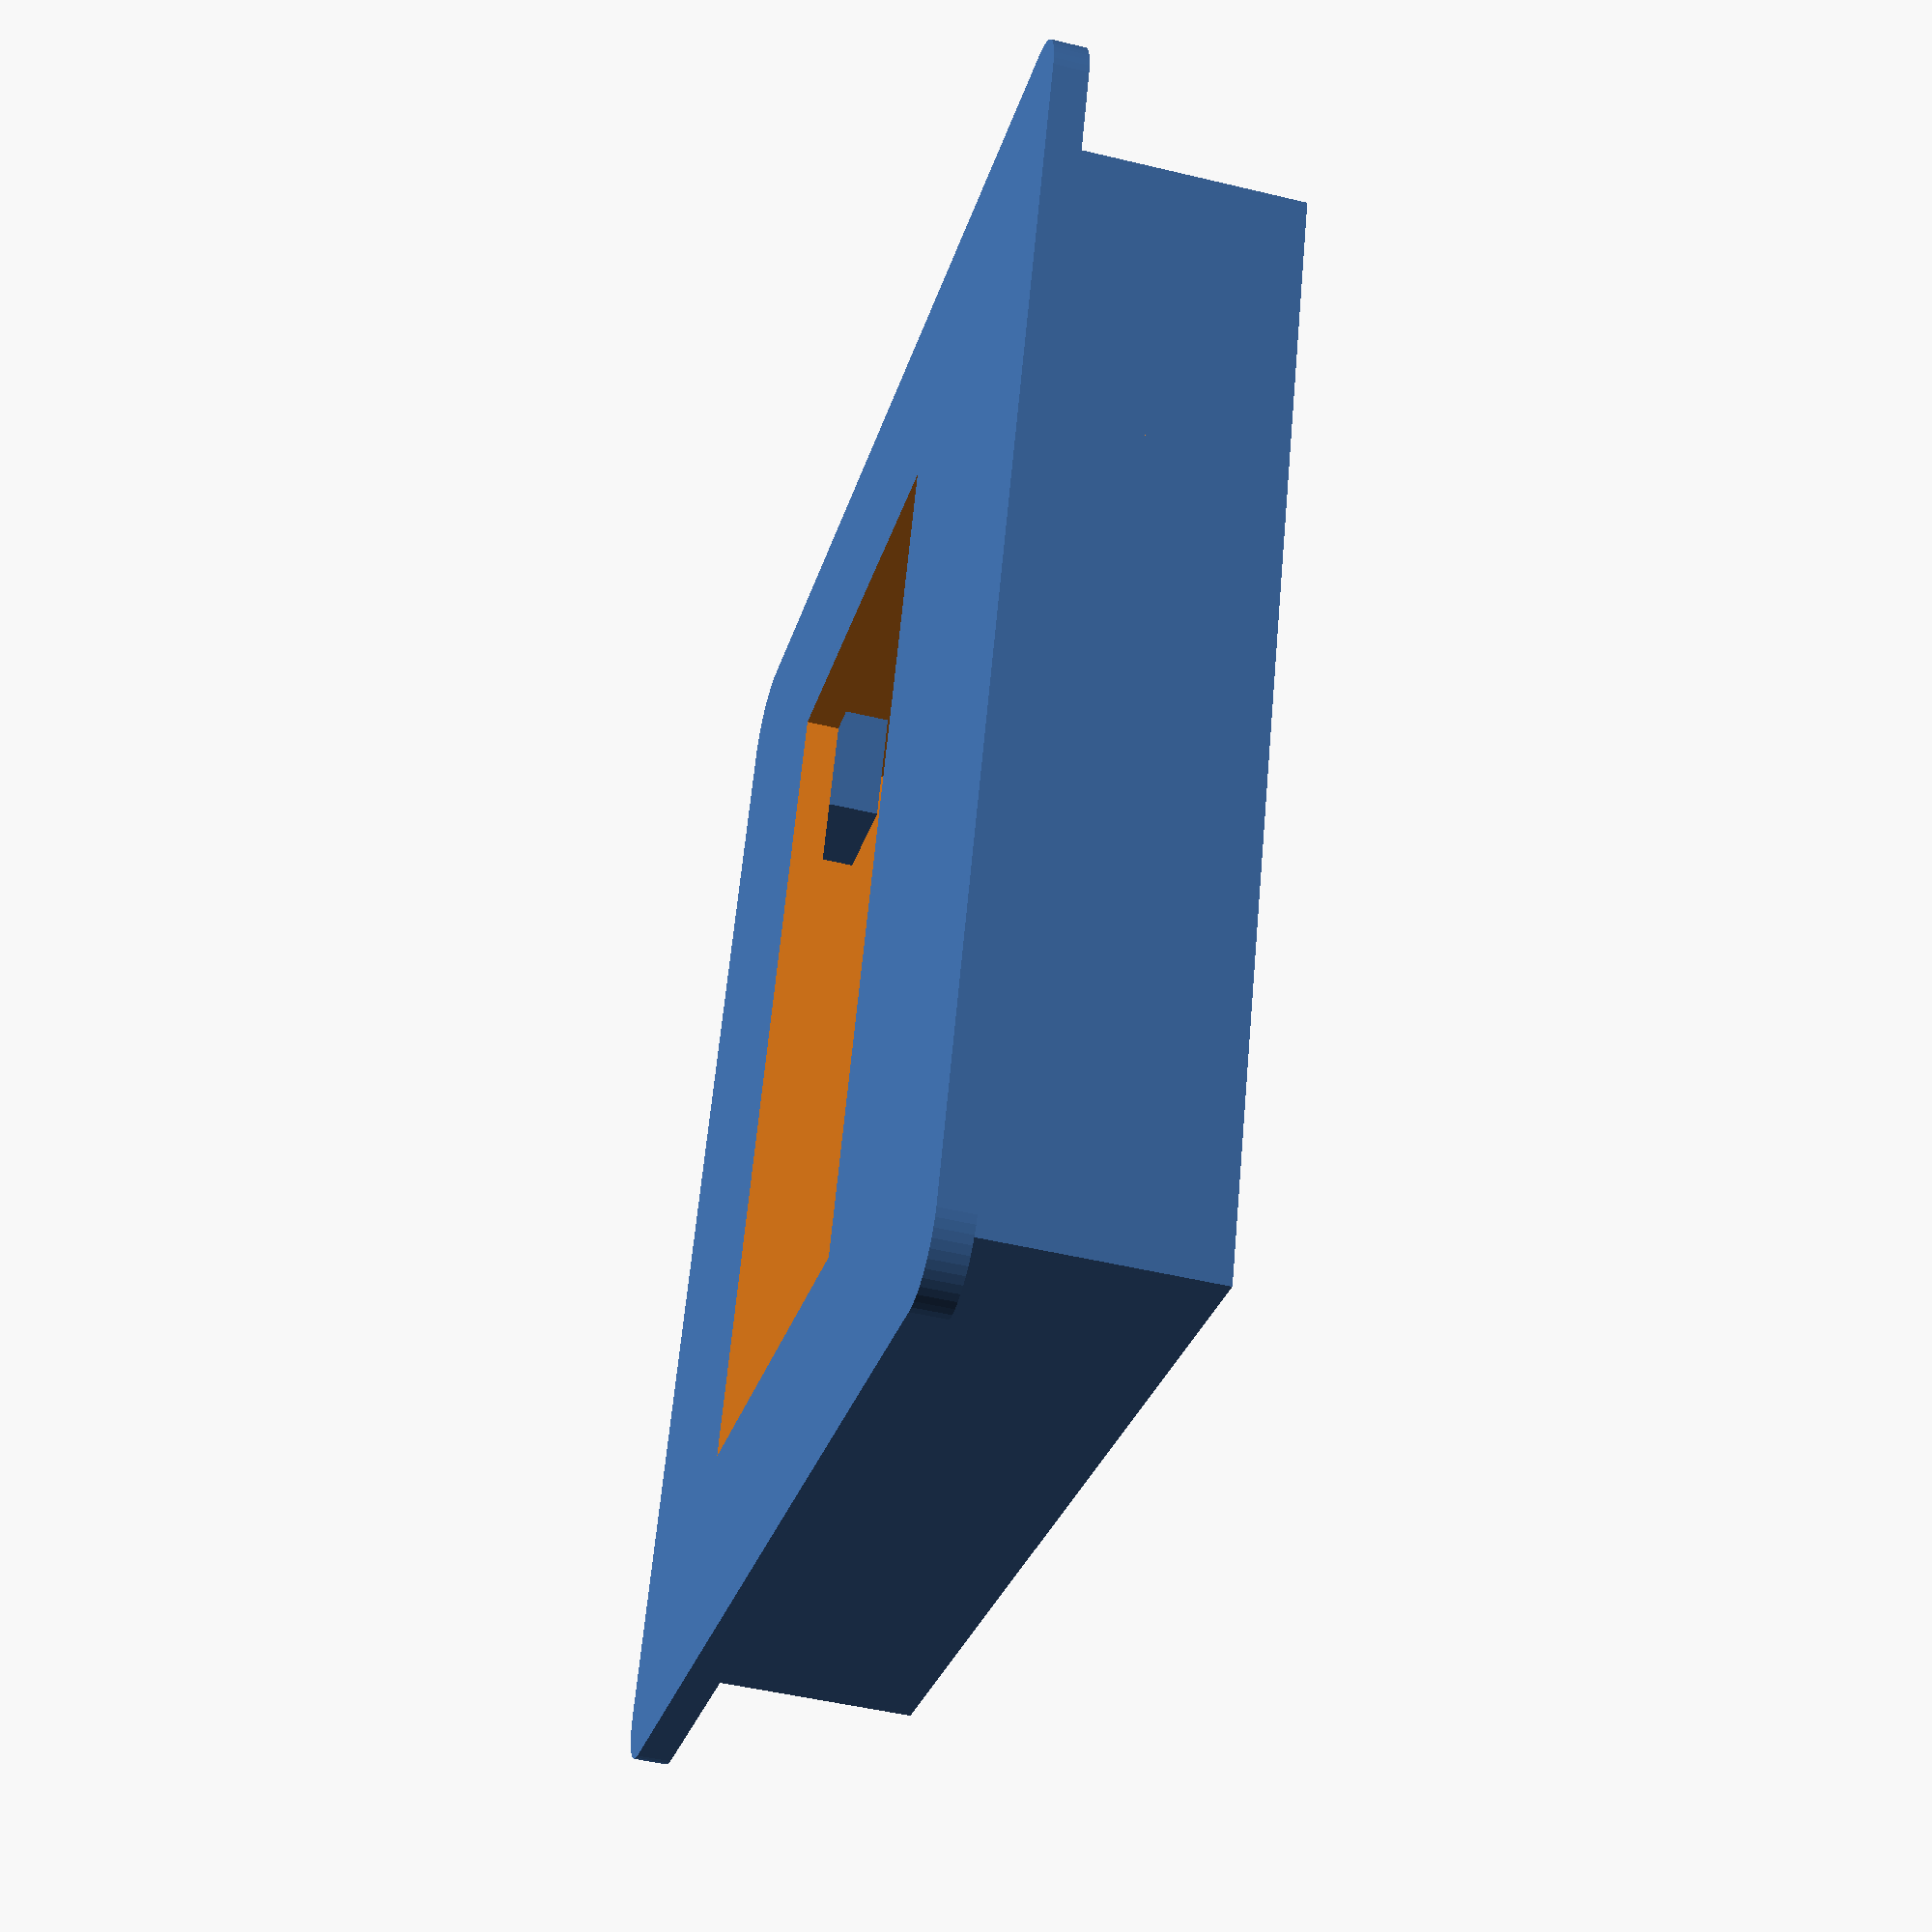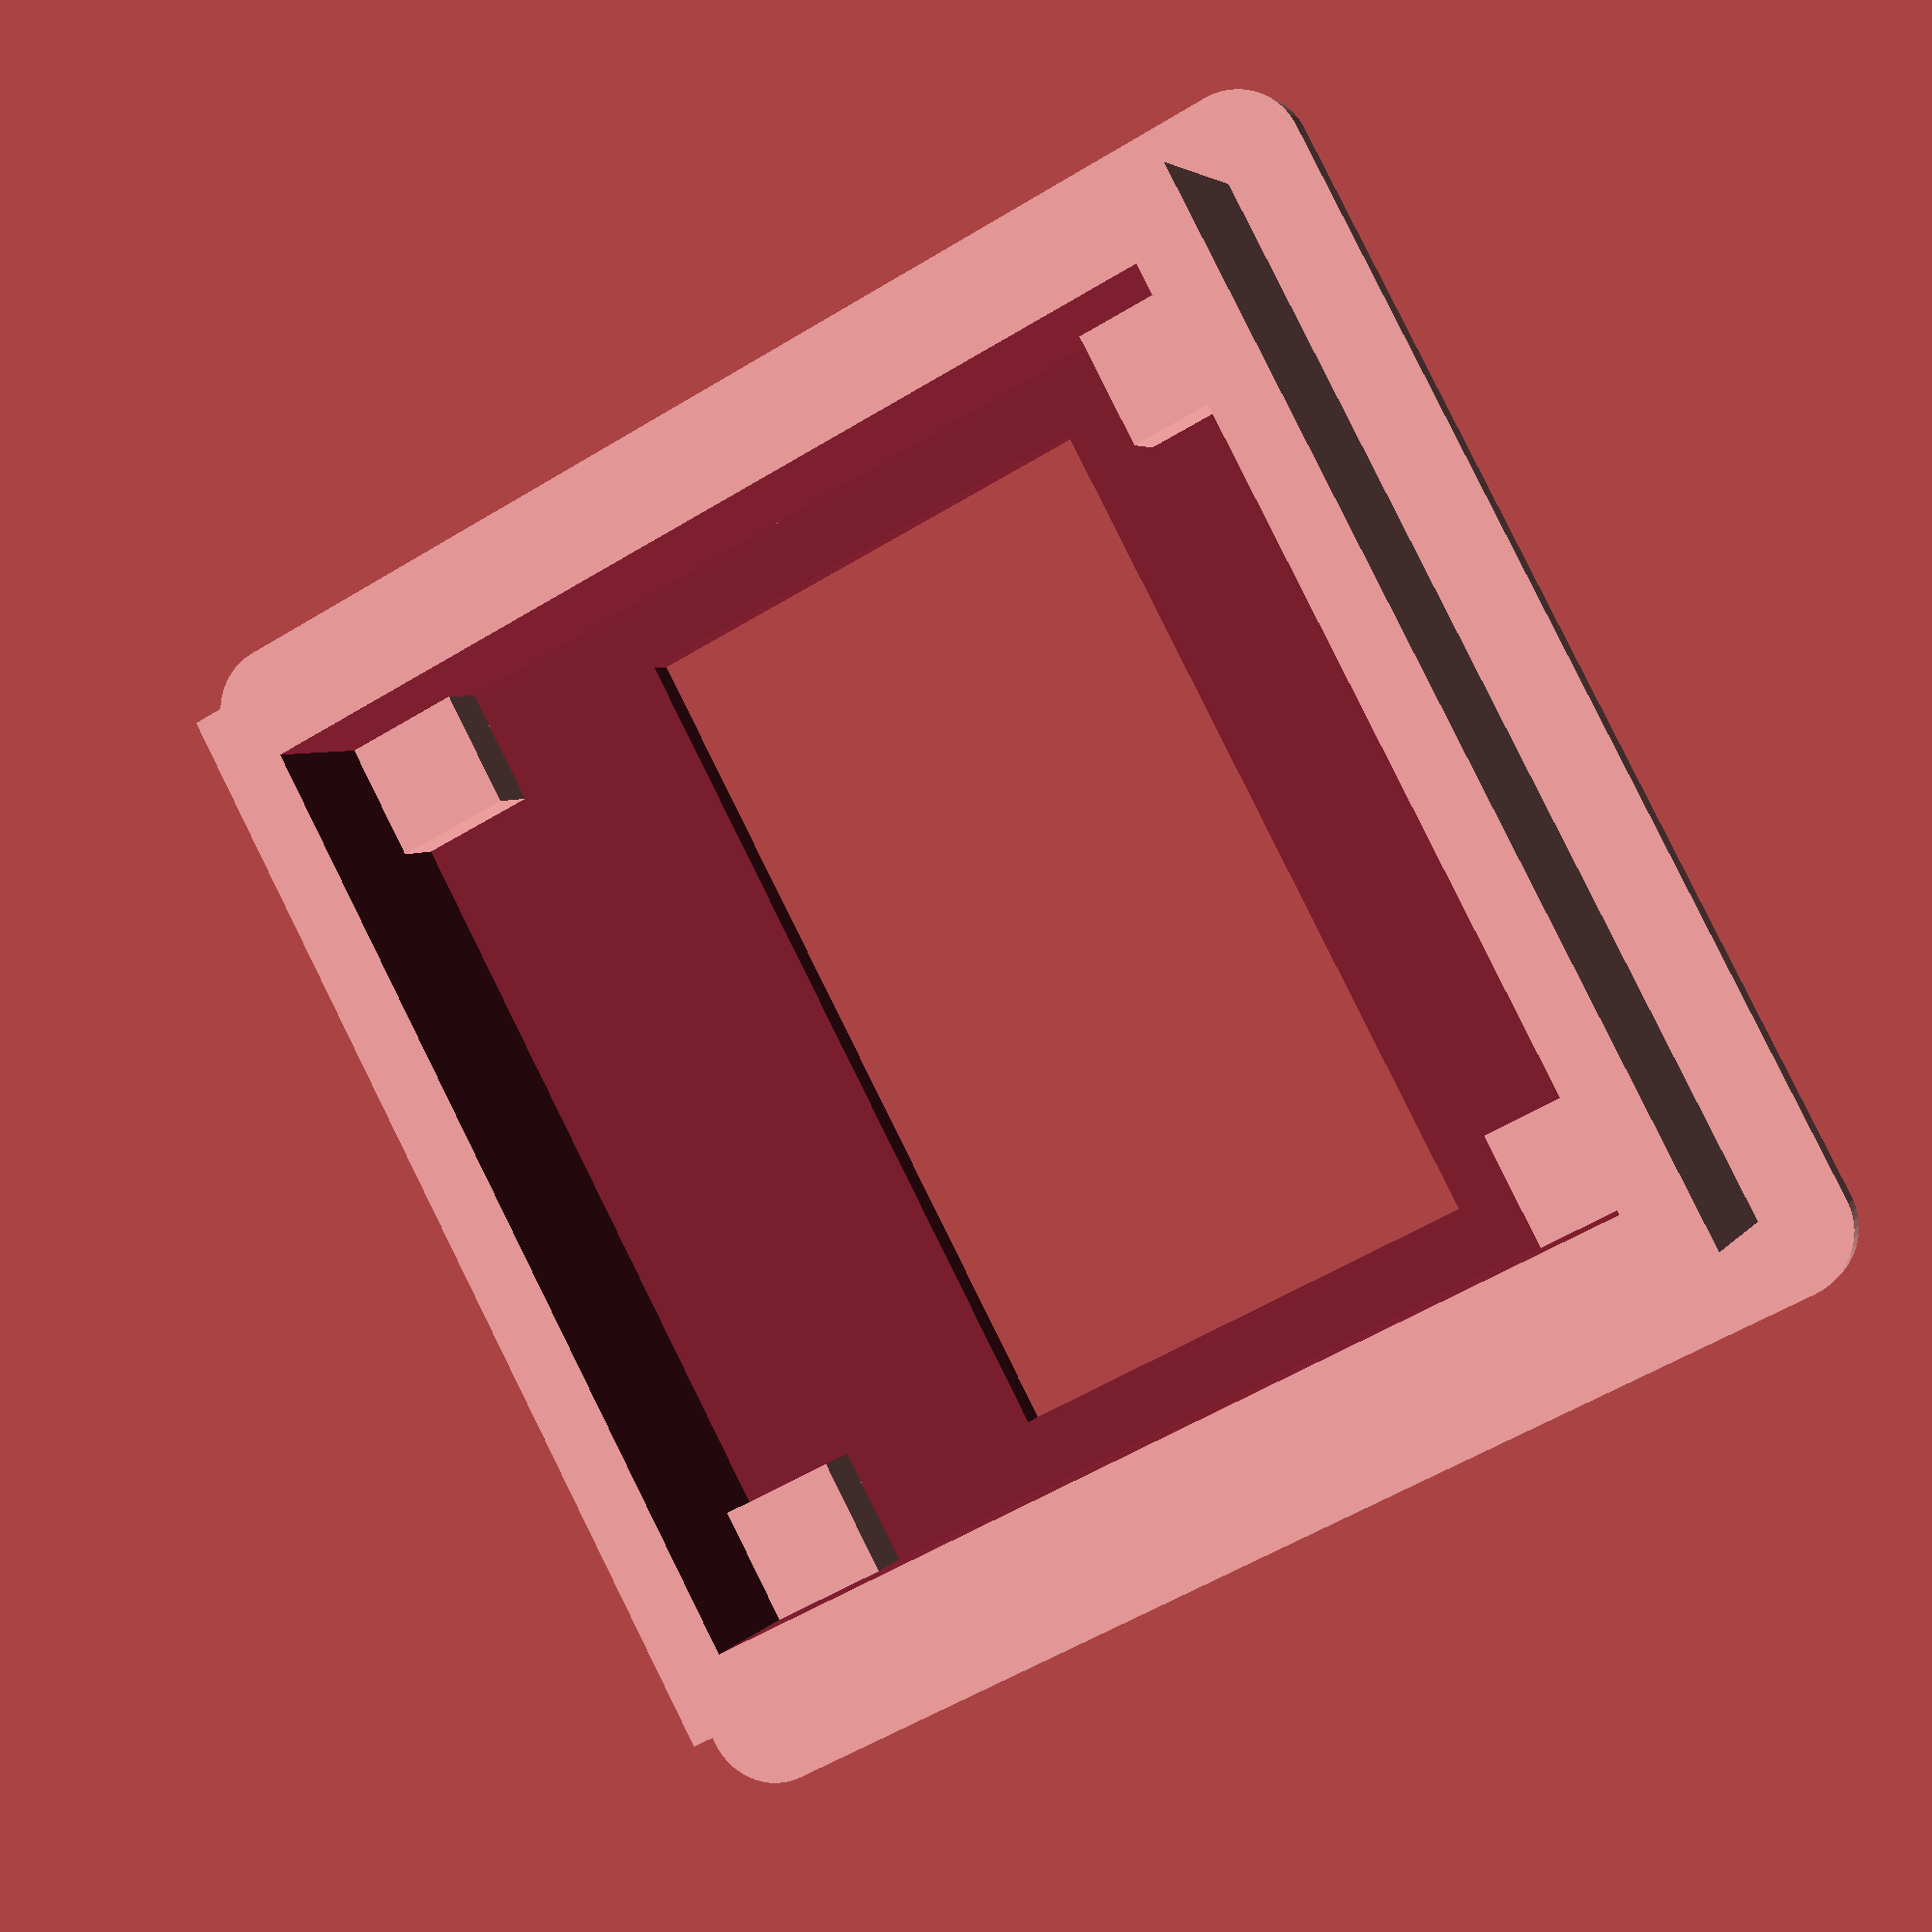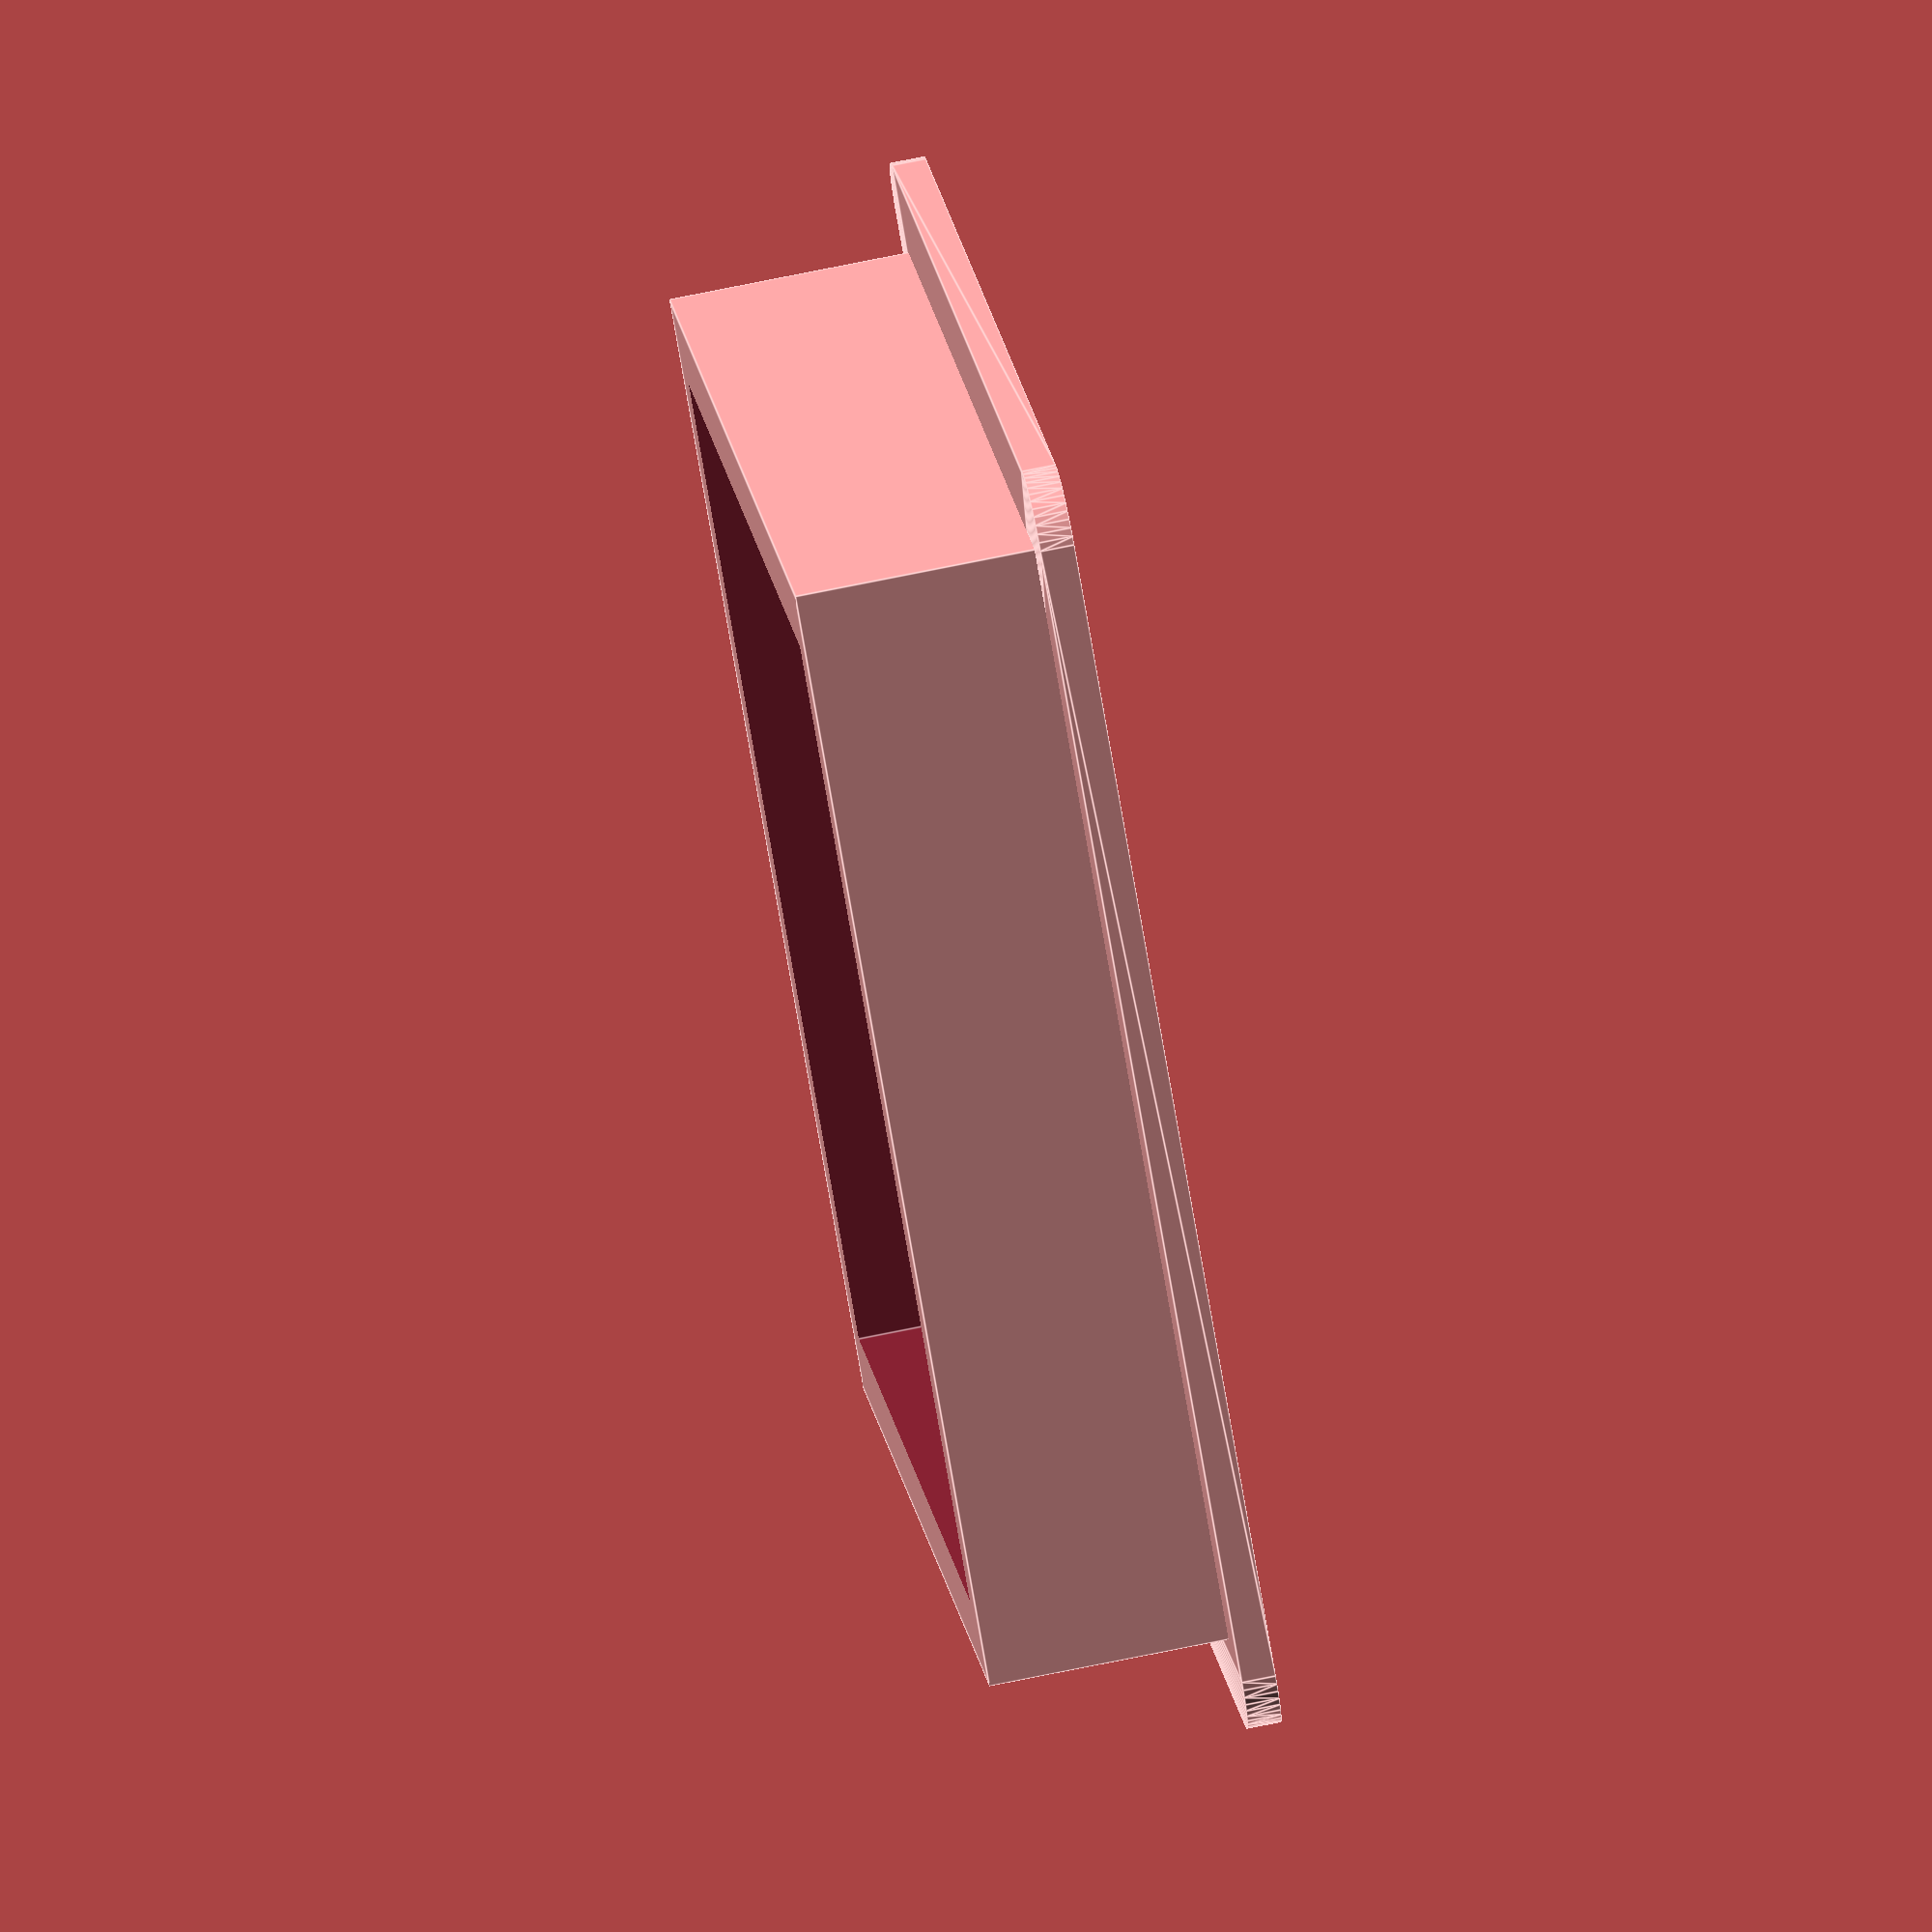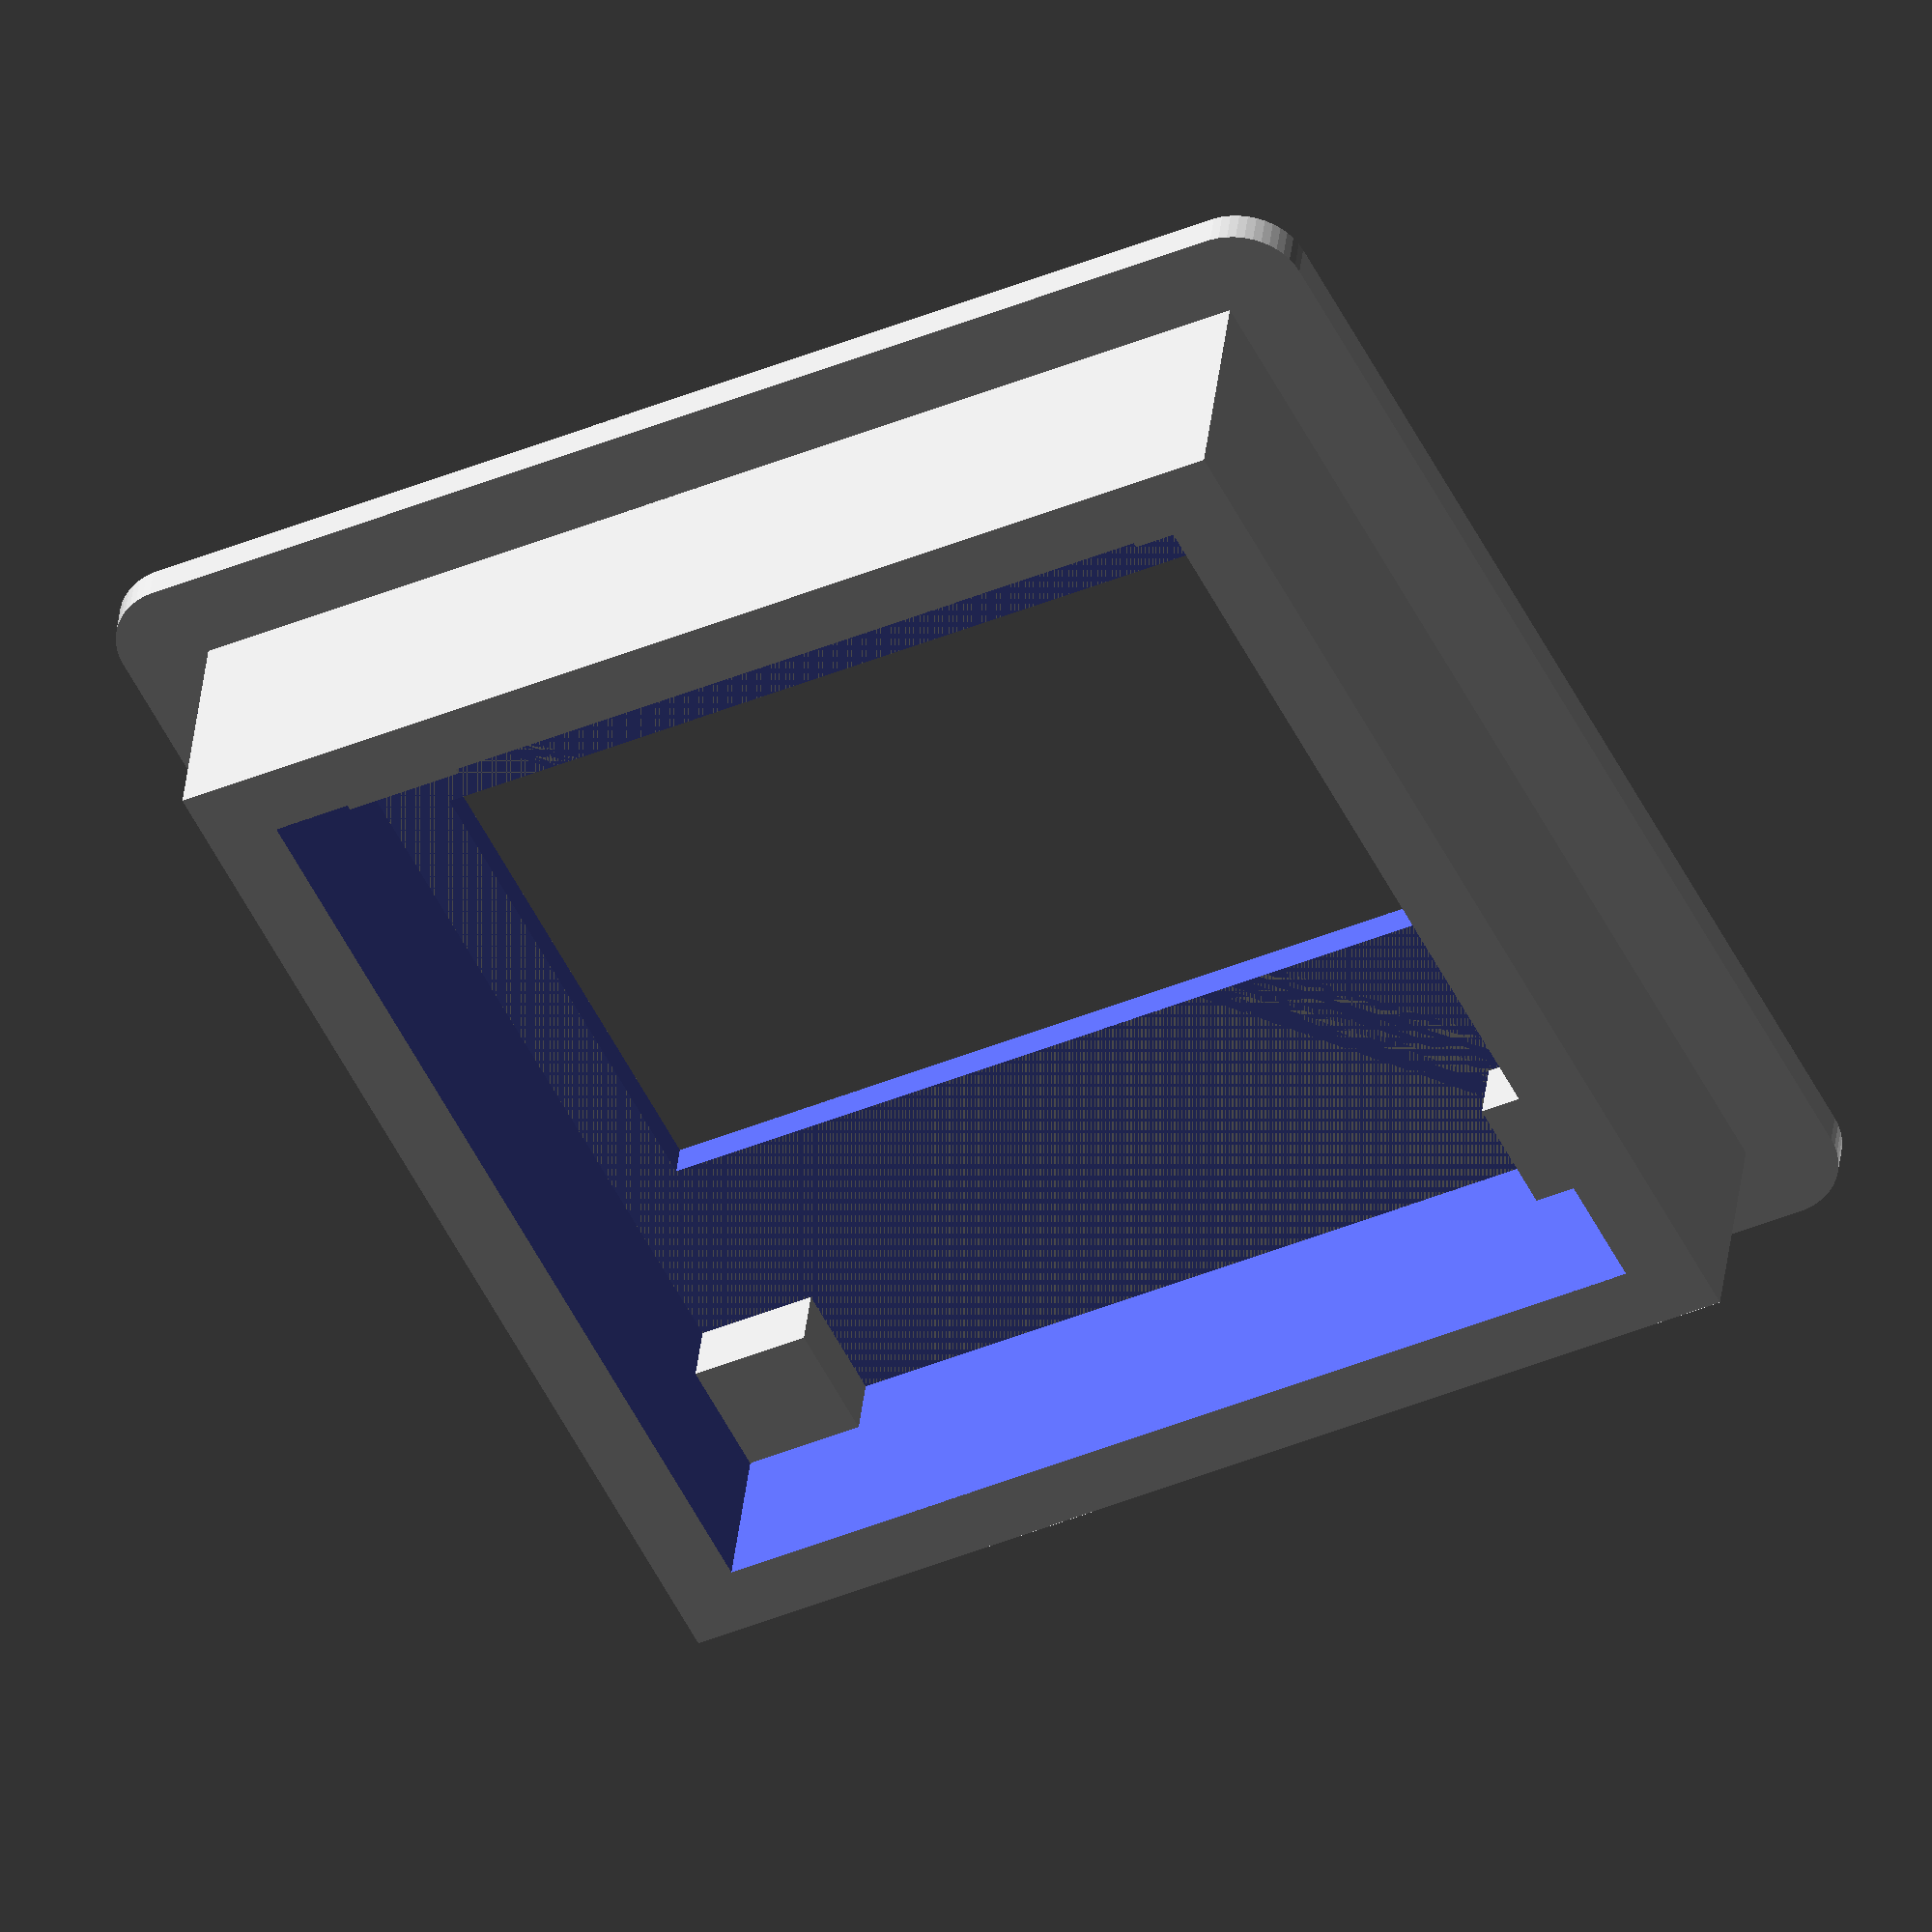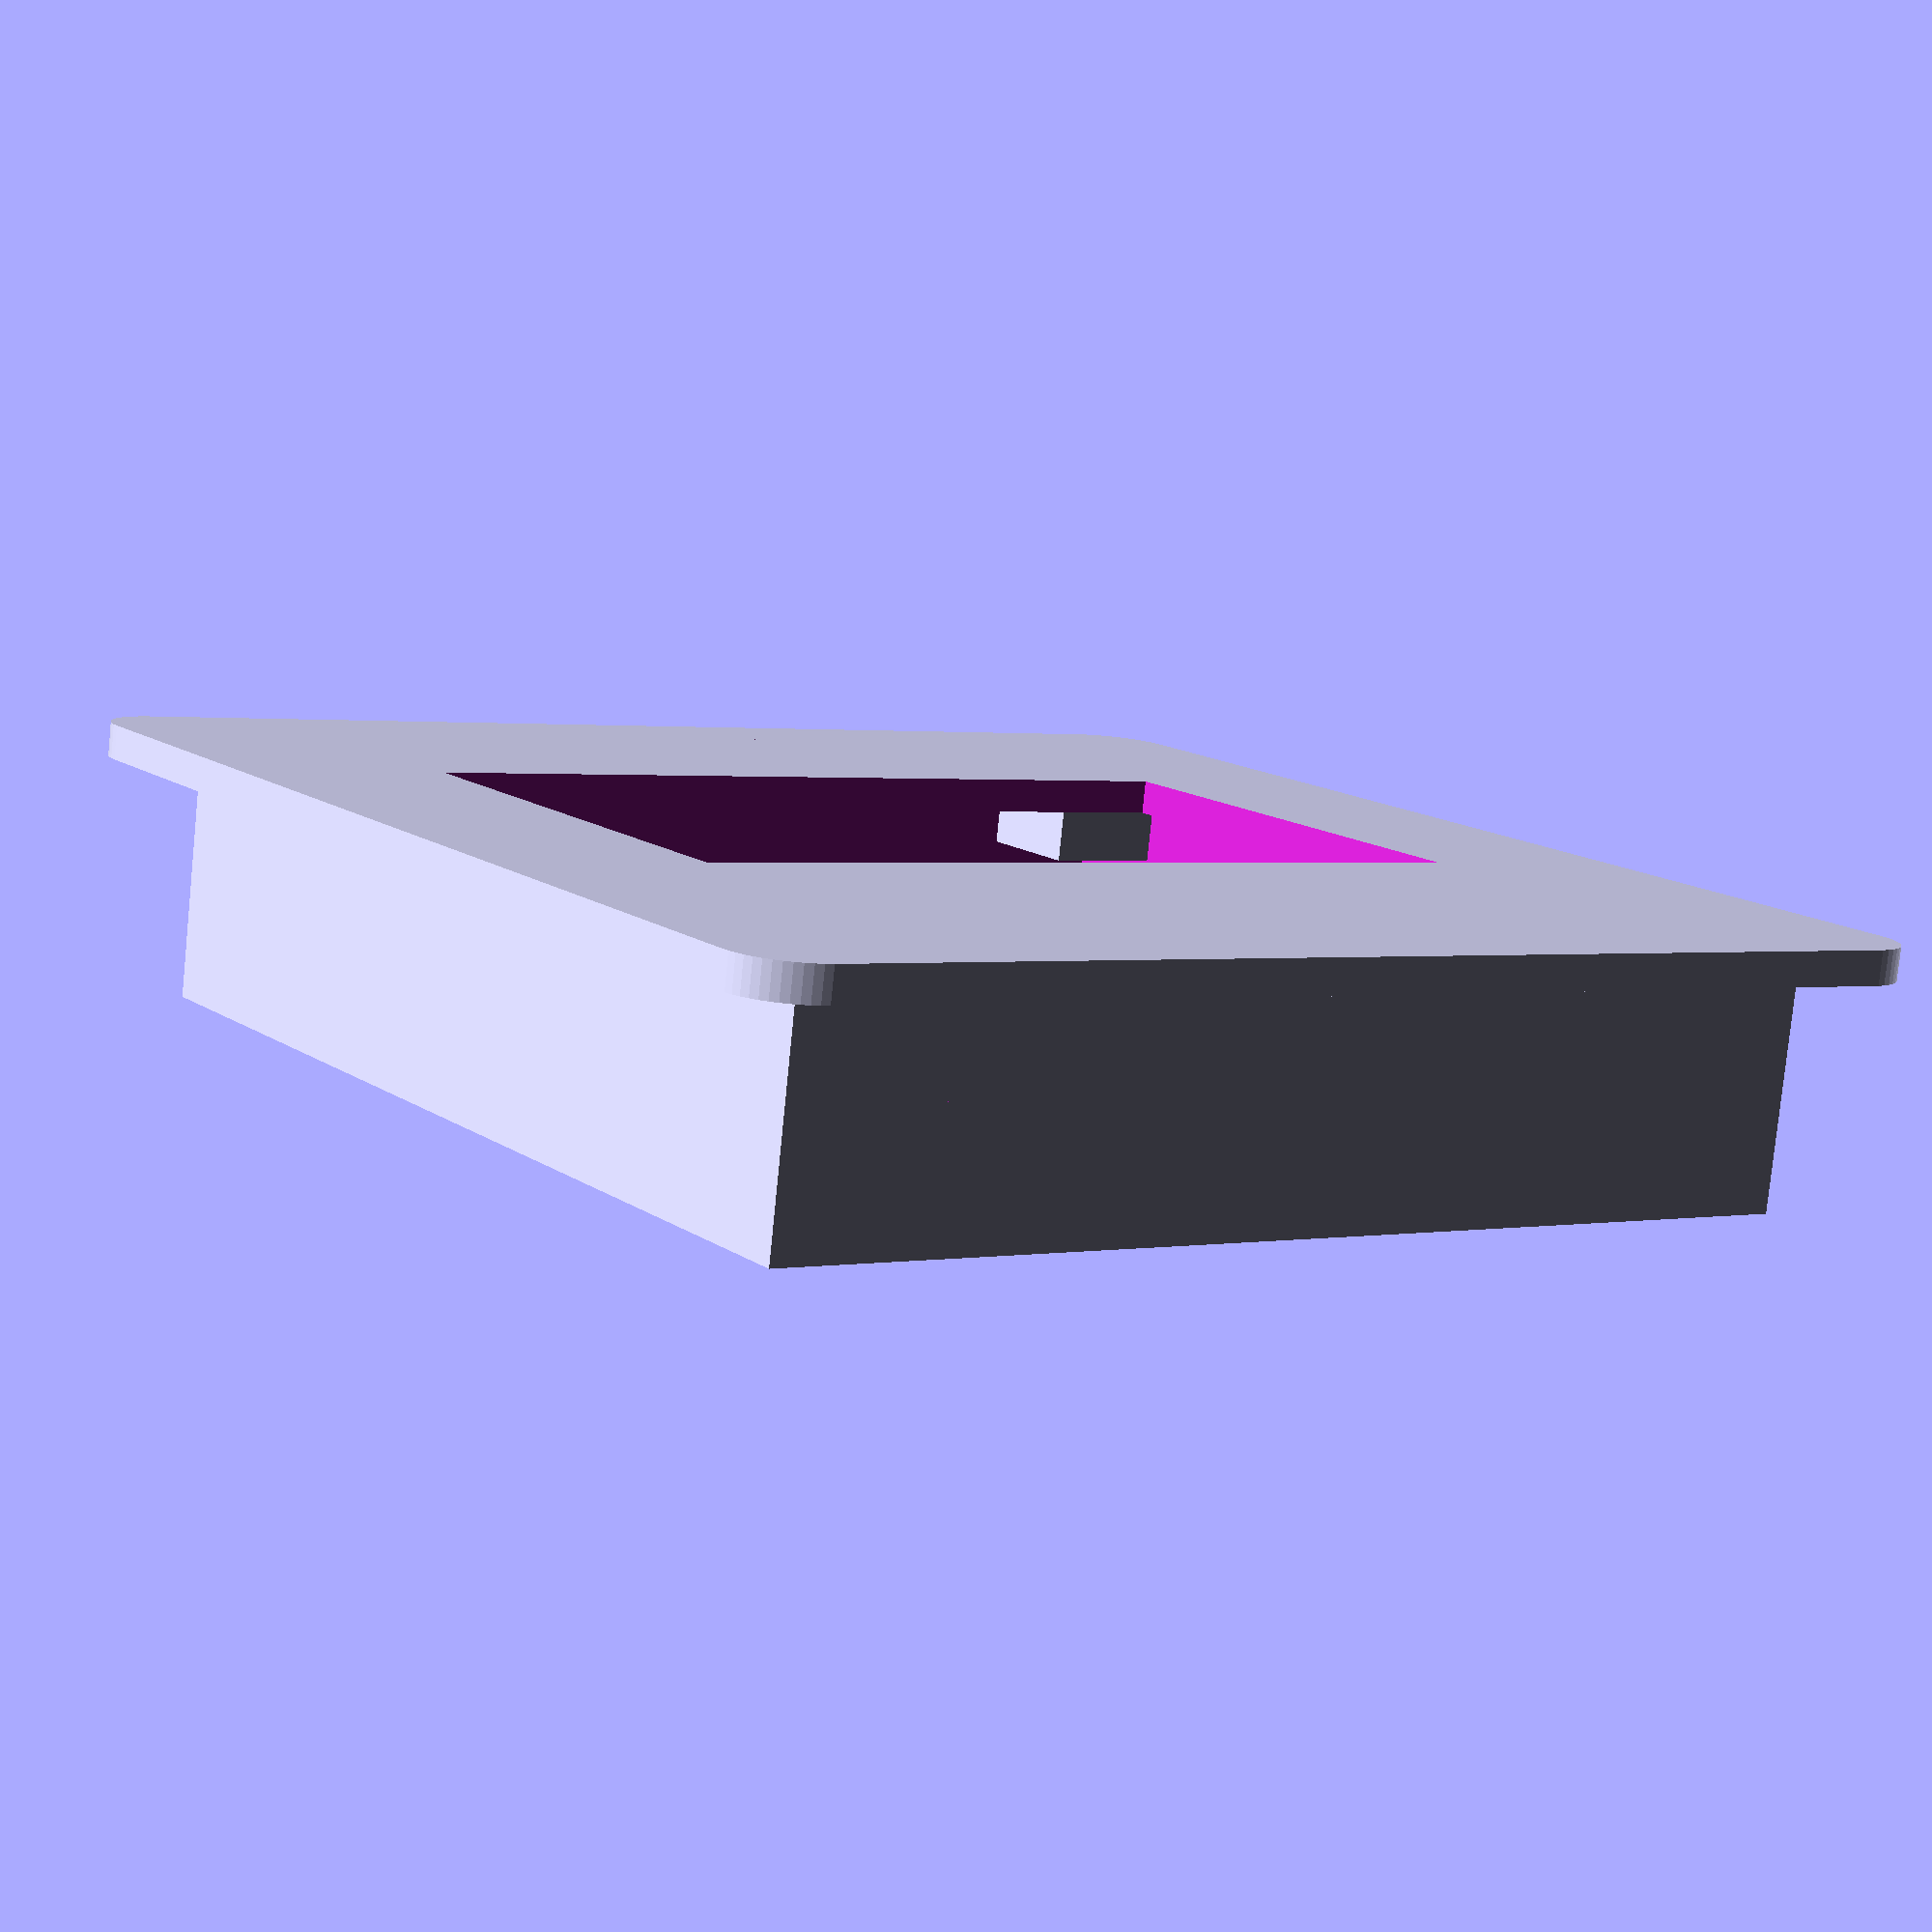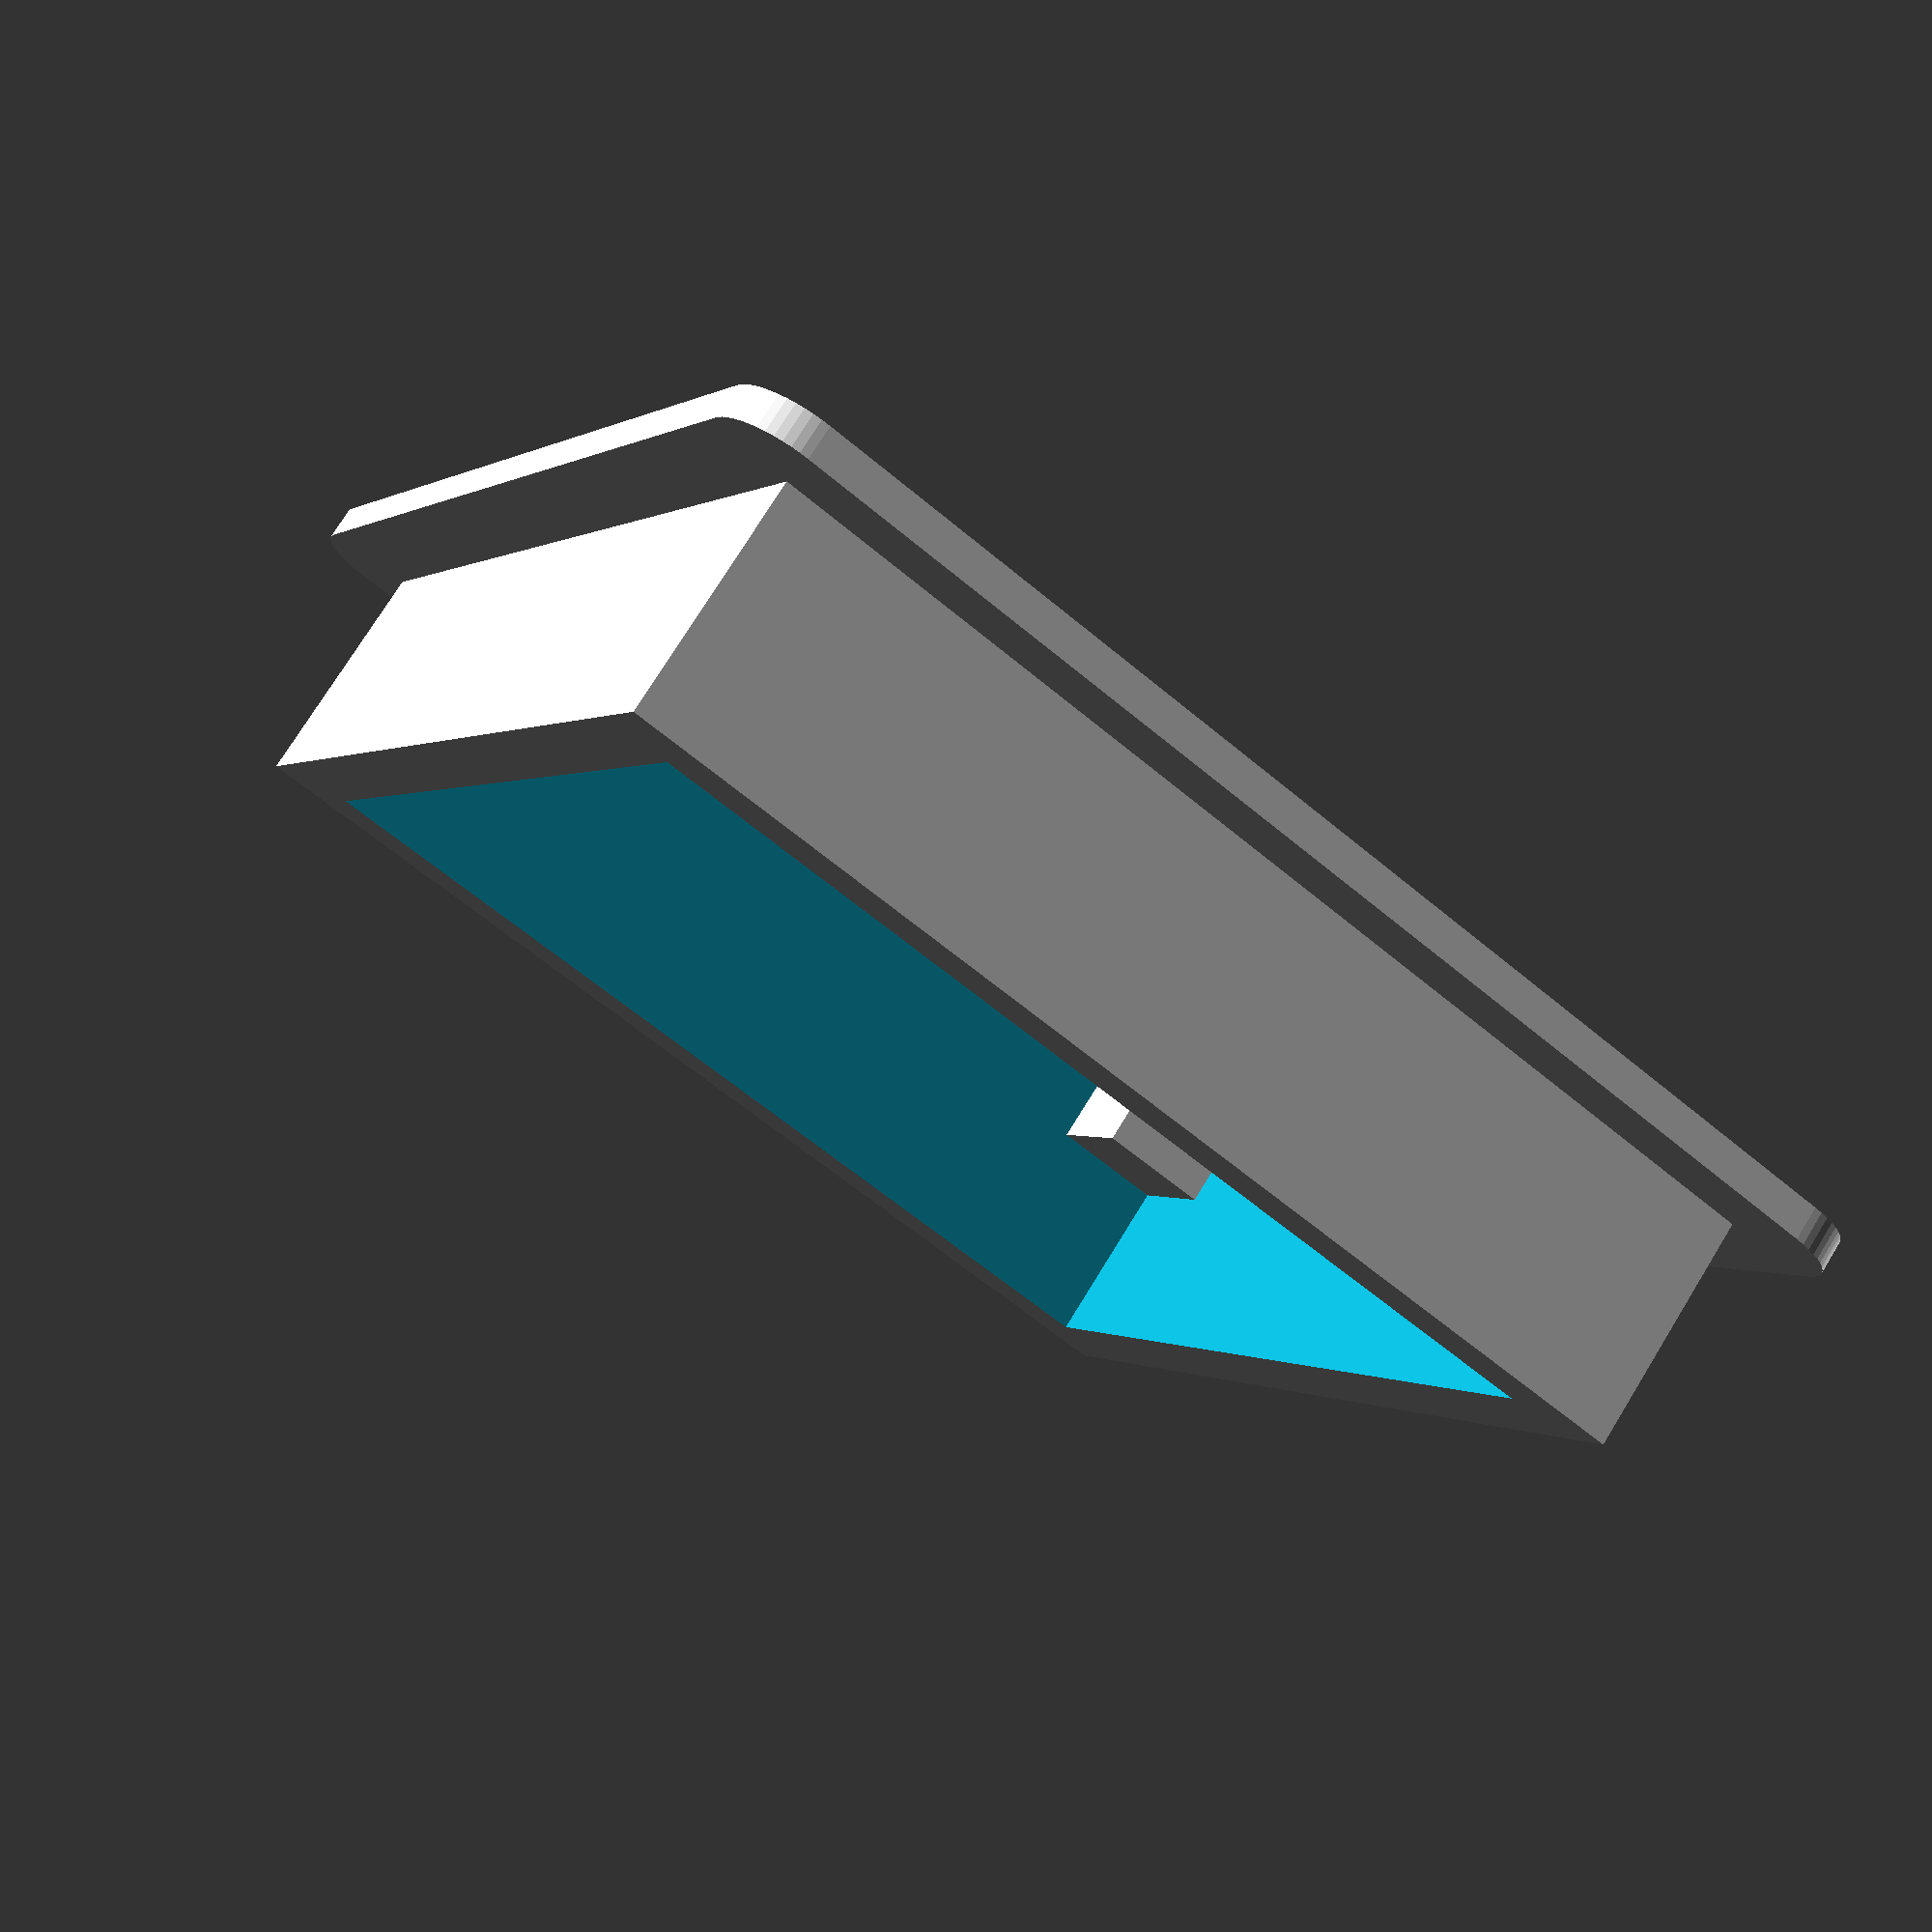
<openscad>
// Bezel for tiny Oled 0.96"
// Stiftleiste ist oben

$fn=50;
CLEARANCE=0.3;

WALL_THICKNESS=2.5;

OLED_XLENGTH=27.6 + CLEARANCE;
OLED_YLENGTH=27.8 + CLEARANCE;
OLED_XLEN_VISIBLE=25;
OLED_YLEN_VISIBLE=14.5;
OLED_FromTopToVisible=5.0+WALL_THICKNESS;

WALL_FRONT=1;
OUTER_LENGTH=WALL_THICKNESS*2 + 28;  // 28 is OLED_XLENGTH rounded up
EDGE_SIZE=4;
EDGE_ZLEN=1.9;
EDGE_PinHeight=0;

BOX_ZLENGTH=8;


module platform(x,y,dx,dy) {
    translate([x,y,WALL_FRONT+EDGE_ZLEN/2]) {
        translate([dx,dy,0]) cube([EDGE_SIZE, EDGE_SIZE, EDGE_ZLEN], center=true);
        cylinder(r1=1,r2=0.4,h=EDGE_PinHeight+EDGE_ZLEN/2);
    }
}

difference() {
    translate([0,0,BOX_ZLENGTH/2])
        cube([OUTER_LENGTH,OUTER_LENGTH,BOX_ZLENGTH], center=true);

    translate([0,OUTER_LENGTH/2 - OLED_YLEN_VISIBLE/2 - OLED_FromTopToVisible, 0])
        cube([OLED_XLEN_VISIBLE,OLED_YLEN_VISIBLE,100], center=true);
    translate([0,0,BOX_ZLENGTH/2 + WALL_FRONT])
    cube([OLED_XLENGTH+1, OLED_YLENGTH+1,BOX_ZLENGTH], center=true);
}

platform(-OLED_XLENGTH/2+EDGE_SIZE/2, -OLED_YLENGTH/2+EDGE_SIZE/2,-1,-1);
platform(OLED_XLENGTH/2-EDGE_SIZE/2, OLED_YLENGTH/2-EDGE_SIZE/2,1,1);
platform(OLED_XLENGTH/2-EDGE_SIZE/2, -OLED_YLENGTH/2+EDGE_SIZE/2,1,-1);
platform(-OLED_XLENGTH/2+EDGE_SIZE/2, OLED_YLENGTH/2-EDGE_SIZE/2,-1,1);

difference() {
    translate([0,0,WALL_FRONT/2])
      minkowski() {
        cube([OUTER_LENGTH+1, OUTER_LENGTH+1, WALL_FRONT], center=true);
        cylinder(r=2, h=0.001);
      }

    cube([OUTER_LENGTH,OUTER_LENGTH,BOX_ZLENGTH], center=true);
}

</openscad>
<views>
elev=48.0 azim=70.2 roll=254.8 proj=p view=solid
elev=176.0 azim=242.2 roll=162.4 proj=p view=wireframe
elev=107.4 azim=33.0 roll=101.6 proj=o view=edges
elev=321.9 azim=333.2 roll=6.1 proj=o view=solid
elev=80.4 azim=34.2 roll=174.2 proj=p view=wireframe
elev=105.4 azim=297.5 roll=148.4 proj=p view=wireframe
</views>
